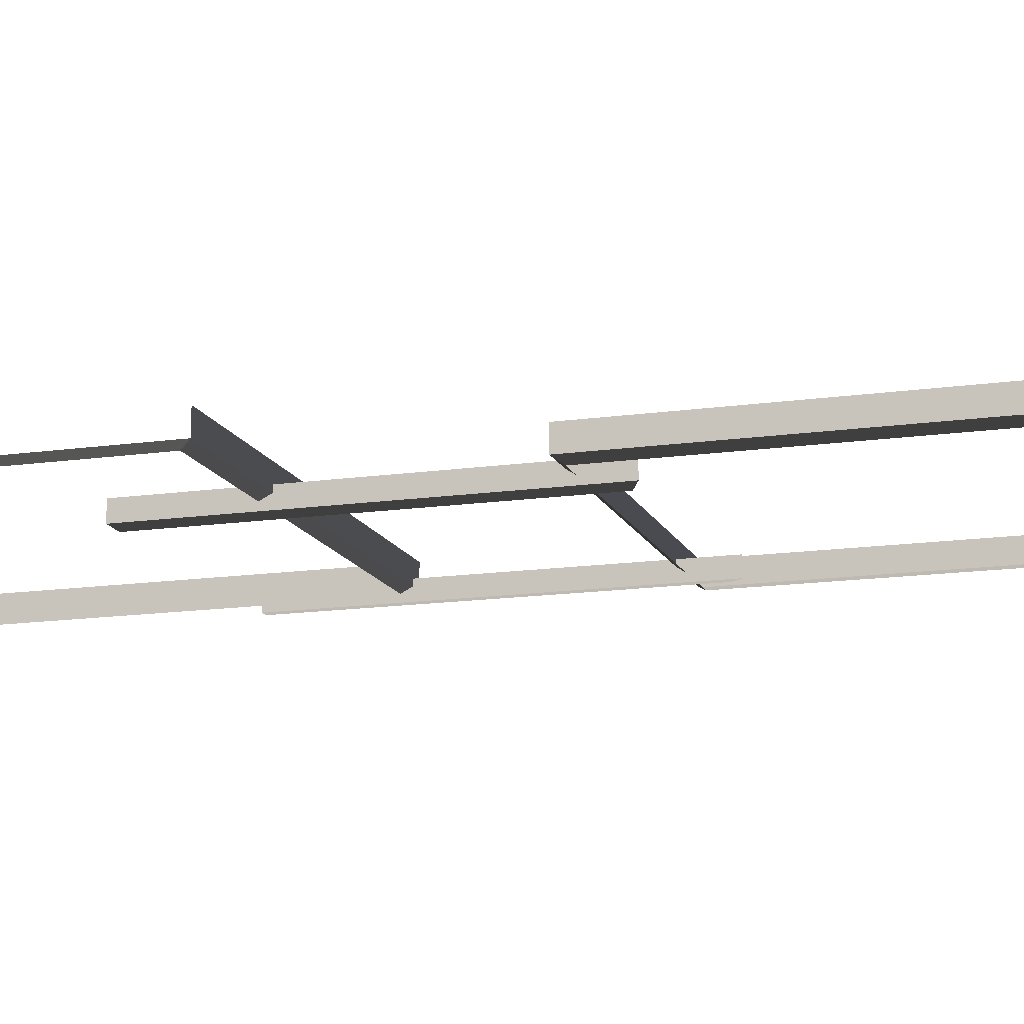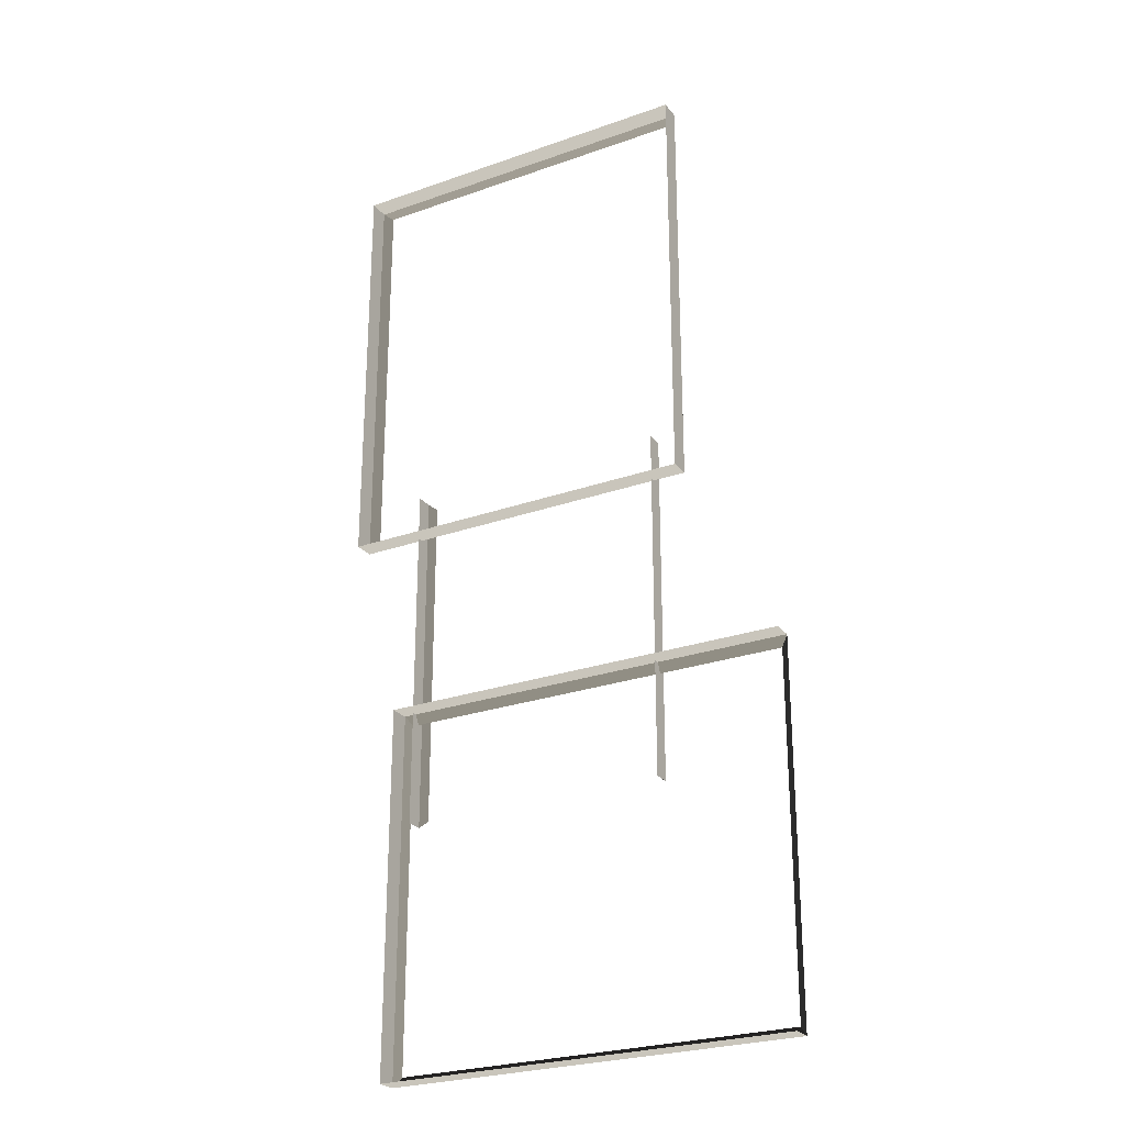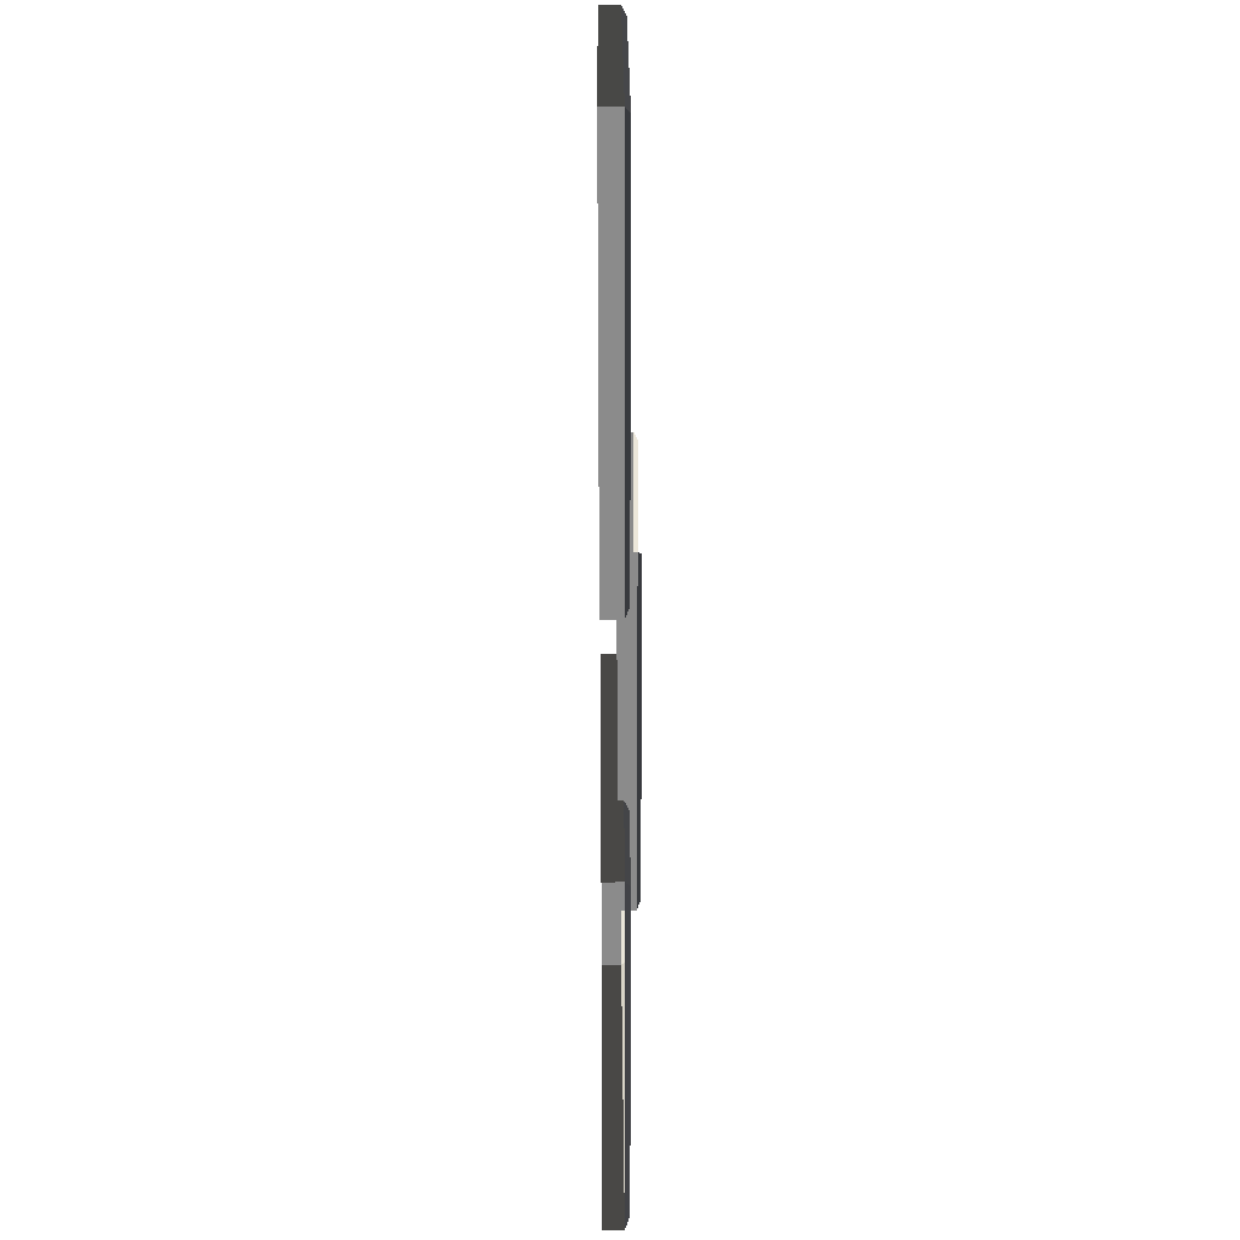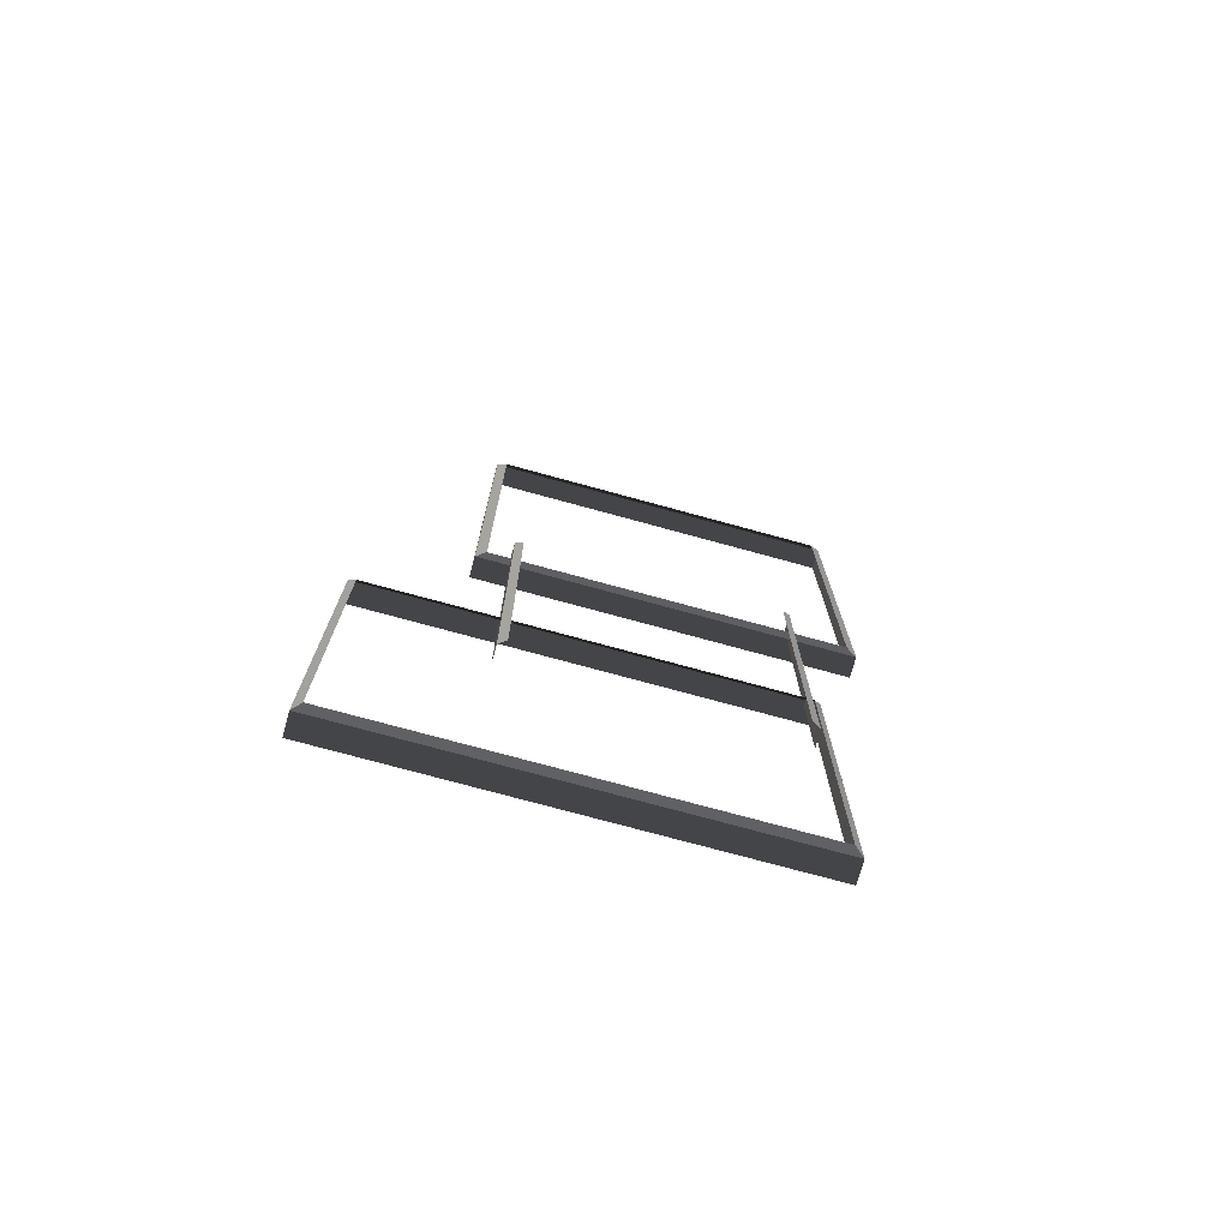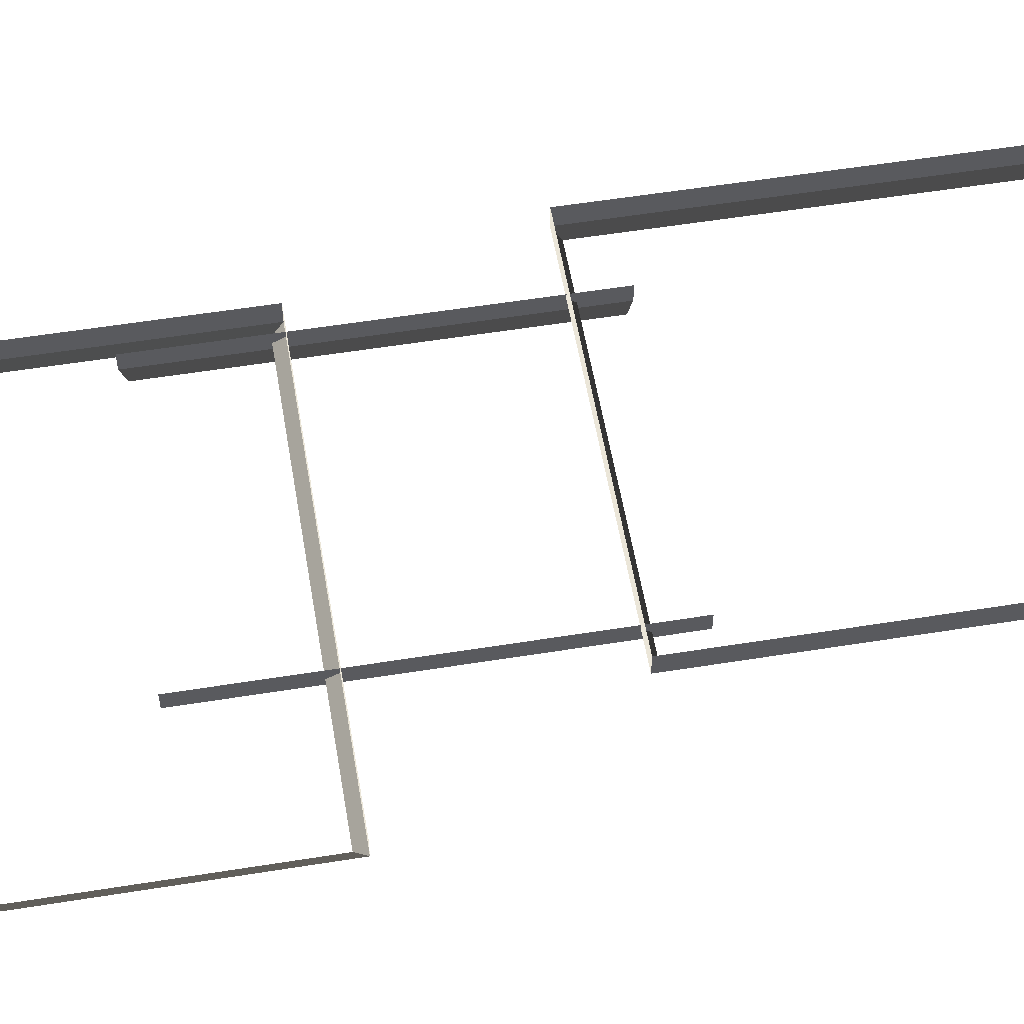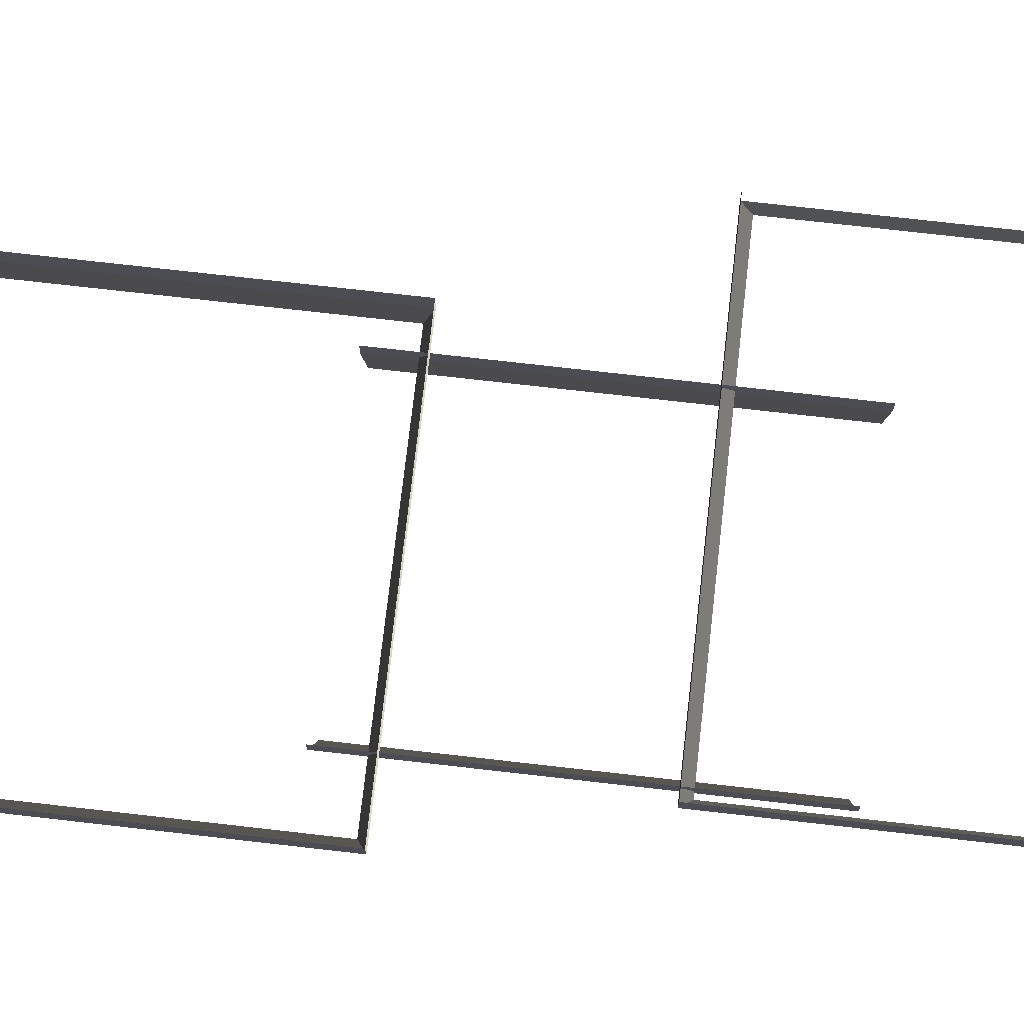
<metadata>
{"format":"obj","ext":"obj","renderer":"f3d","projection":"perspective","resolution":1024,"background":"white","views":[{"elev":-14.6,"azim":107.5,"up":"+Z"},{"elev":-25.9,"azim":29.4,"up":"+Y"},{"elev":26.2,"azim":89.6,"up":"+Y"},{"elev":-75.0,"azim":164.7,"up":"+Y"},{"elev":55.8,"azim":80.4,"up":"+Z"},{"elev":74.2,"azim":-83.5,"up":"+Z"}]}
</metadata>
<code>
v -0.9954 0.4695 0.4622
v -0.8321 0.3469 0.5438
v -0.8321 7.496 0.5438
v -0.9954 7.374 0.4622
v -0.8321 7.496 0.5438
v -0.8321 7.496 0.8882
v -6.965 7.496 0.8882
v -6.965 7.496 0.5438
v -6.802 7.374 0.4622
v -6.965 7.496 0.5438
v -6.965 0.3469 0.5438
v -6.802 0.4695 0.4622
v -6.802 0.4695 0.4622
v -6.965 0.3469 0.5438
v -0.8321 0.3469 0.5438
v -0.9954 0.4695 0.4622
v -0.9954 7.374 0.4622
v -0.8321 7.496 0.5438
v -6.965 7.496 0.5438
v -6.802 7.374 0.4622
v -0.8321 0.3469 0.5438
v -0.8321 0.3469 0.8882
v -0.8321 7.496 0.8882
v -0.8321 7.496 0.5438
v -6.965 7.496 0.5438
v -6.965 7.496 0.8882
v -6.965 0.3469 0.8882
v -6.965 0.3469 0.5438
v -6.965 0.3469 0.5438
v -6.965 0.3469 0.8882
v -0.8321 0.3469 0.8882
v -0.8321 0.3469 0.5438
v -6.1 -8.999 0.5438
v -6.1 -8.999 0.8882
v 0.8189 -9.008 0.8882
v 0.8189 -9.008 0.5438
v 0.8189 -2.875 0.5438
v 0.8189 -2.875 0.8882
v -6.1 -2.866 0.8882
v -6.1 -2.866 0.5438
v -5.977 -3.029 0.4622
v -6.1 -2.866 0.5438
v -6.1 -8.999 0.5438
v -5.977 -8.836 0.4622
v 0.6964 -8.845 0.4622
v 0.8189 -9.008 0.5438
v 0.8189 -2.875 0.5438
v 0.6963 -3.038 0.4622
v -5.977 -8.836 0.4622
v -6.1 -8.999 0.5438
v 0.8189 -9.008 0.5438
v 0.6964 -8.845 0.4622
v -6.1 -2.866 0.5438
v -6.1 -2.866 0.8882
v -6.1 -8.999 0.8882
v -6.1 -8.999 0.5438
v 0.6963 -3.038 0.4622
v 0.8189 -2.875 0.5438
v -6.1 -2.866 0.5438
v -5.977 -3.029 0.4622
v -1.521 -4.684 0.2865
v -1.387 -4.785 0.3534
v -1.387 1.128 0.3534
v -1.521 1.027 0.2865
v -5.75 1.027 0.2865
v -5.884 1.128 0.3534
v -5.884 -4.785 0.3534
v -5.75 -4.684 0.2865
v -1.387 -4.785 0.3534
v -1.387 -4.785 0.6355
v -1.387 1.128 0.6355
v -1.387 1.128 0.3534
v -5.884 1.128 0.3534
v -5.884 1.128 0.6355
v -5.884 -4.785 0.6355
v -5.884 -4.785 0.3534
g Building_small_t1.104_35294_189
f 1 3 2
f 1 4 3
f 5 7 6
f 5 8 7
f 9 11 10
f 9 12 11
f 13 15 14
f 13 16 15
f 17 19 18
f 17 20 19
f 21 23 22
f 21 24 23
f 25 27 26
f 25 28 27
f 29 31 30
f 29 32 31
f 33 35 34
f 33 36 35
f 37 39 38
f 37 40 39
f 41 43 42
f 41 44 43
f 45 47 46
f 45 48 47
f 49 51 50
f 49 52 51
f 53 55 54
f 53 56 55
f 57 59 58
f 57 60 59
f 61 63 62
f 61 64 63
f 65 67 66
f 65 68 67
f 69 71 70
f 69 72 71
f 73 75 74
f 73 76 75

</code>
